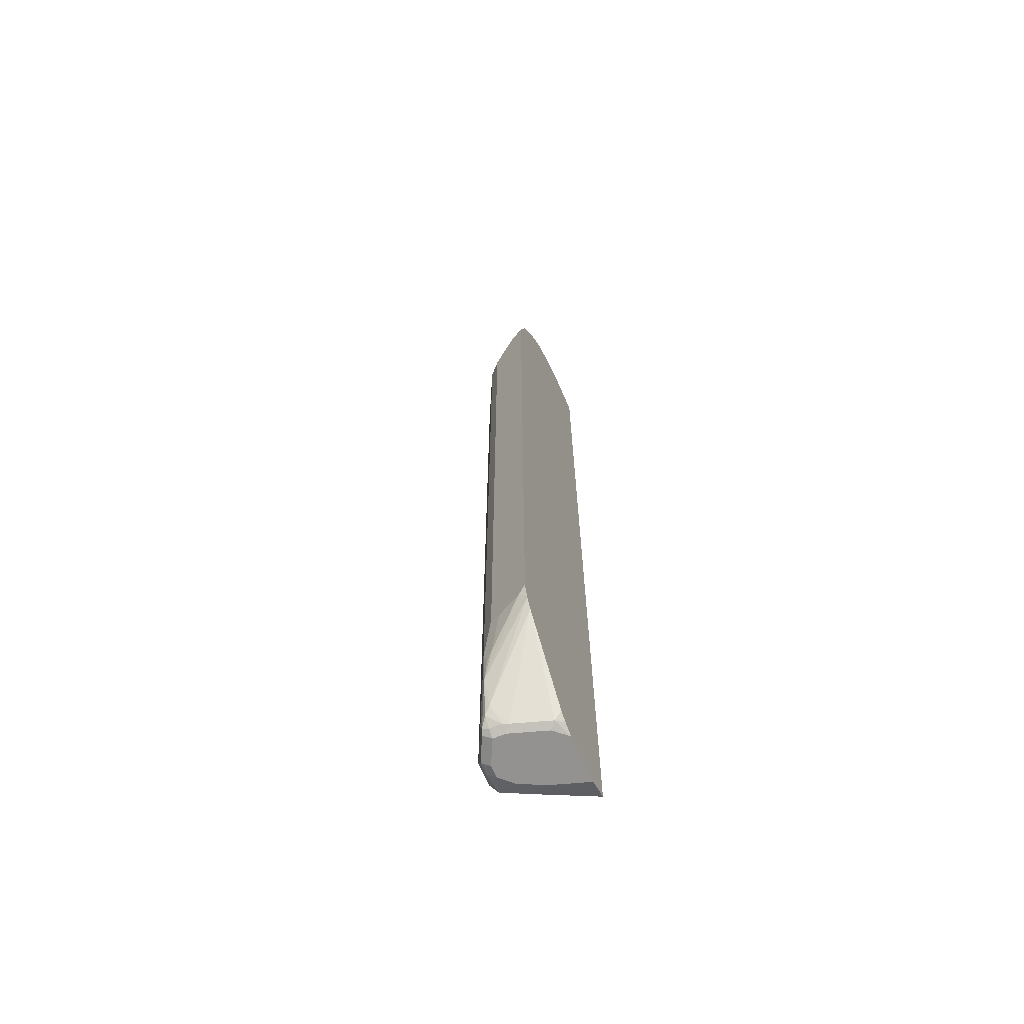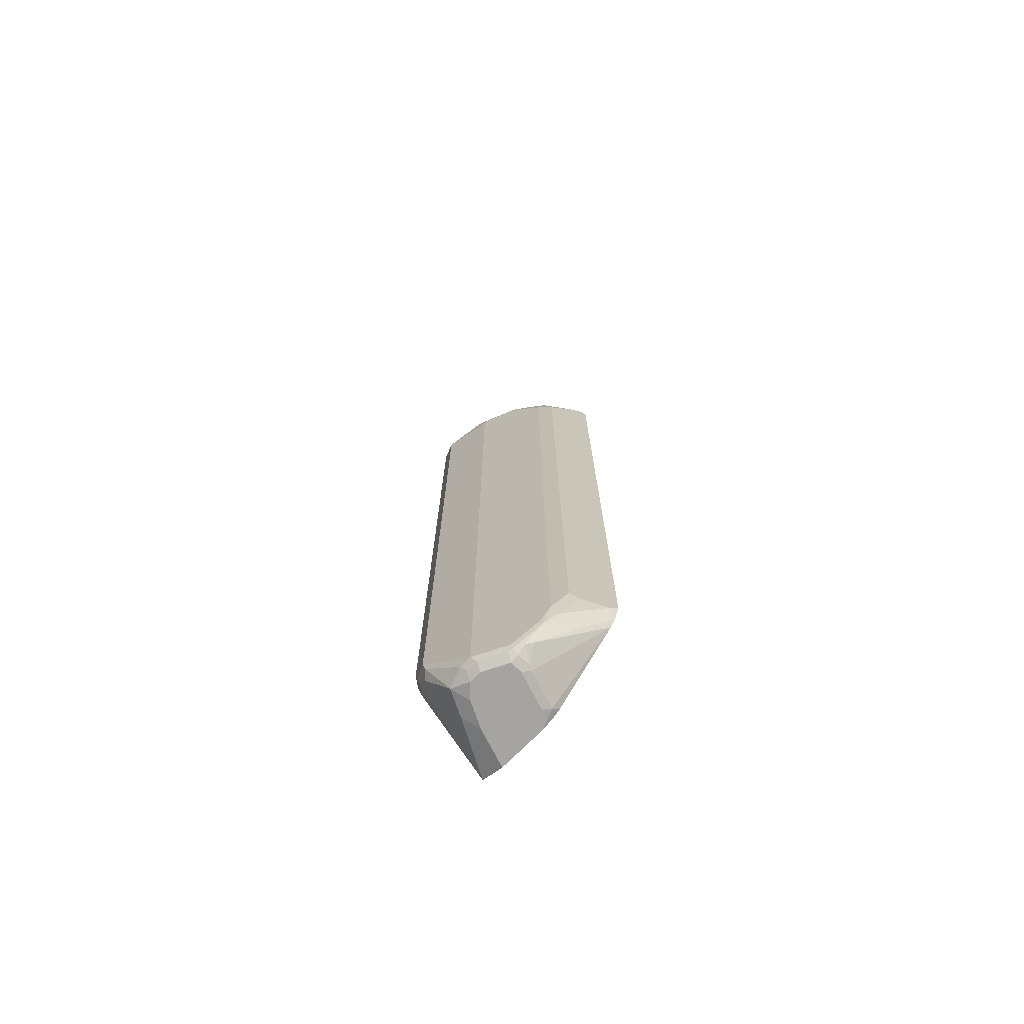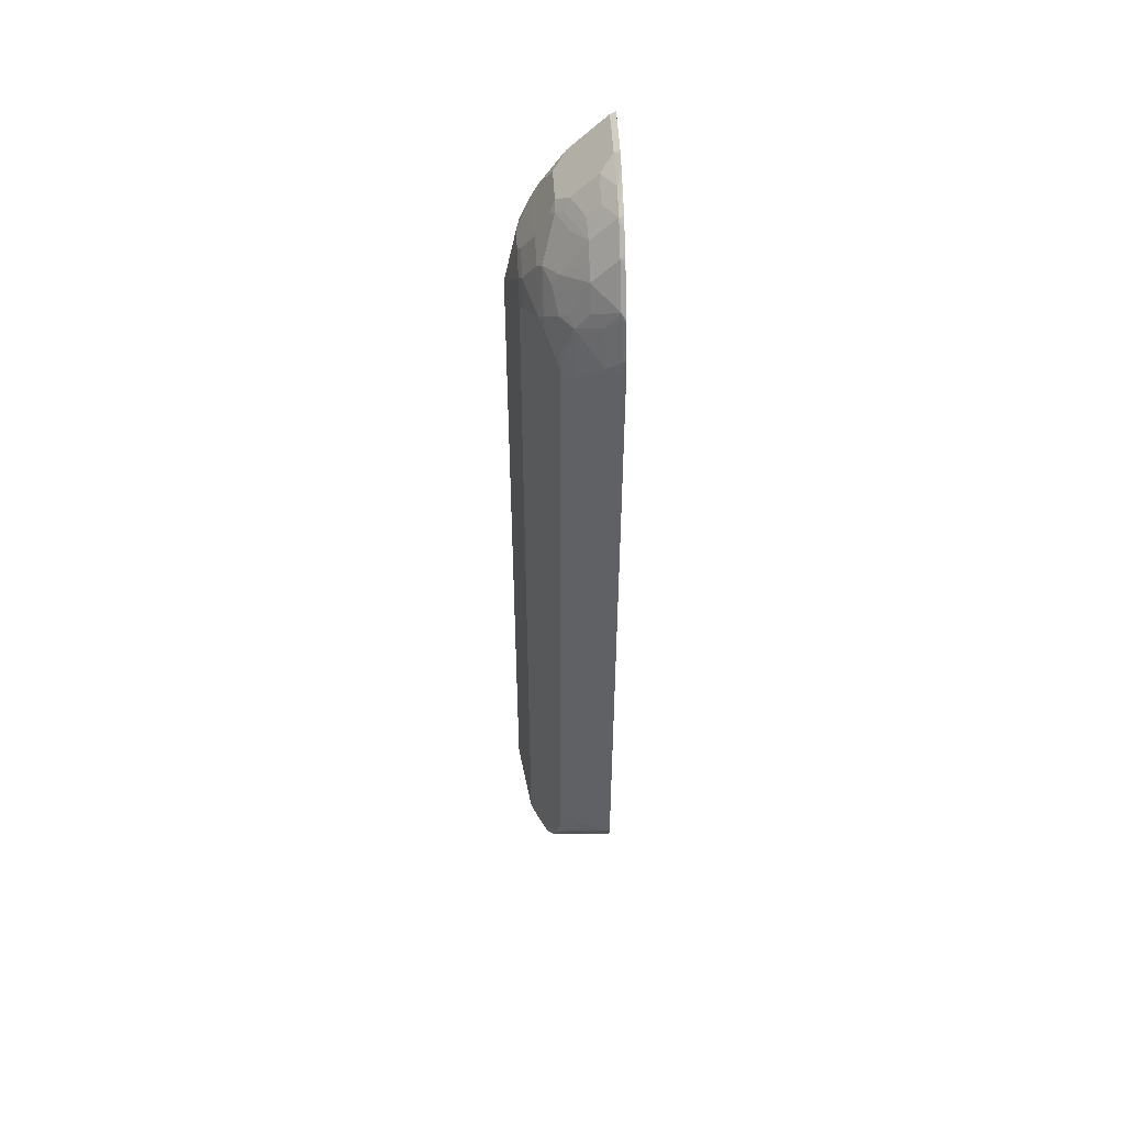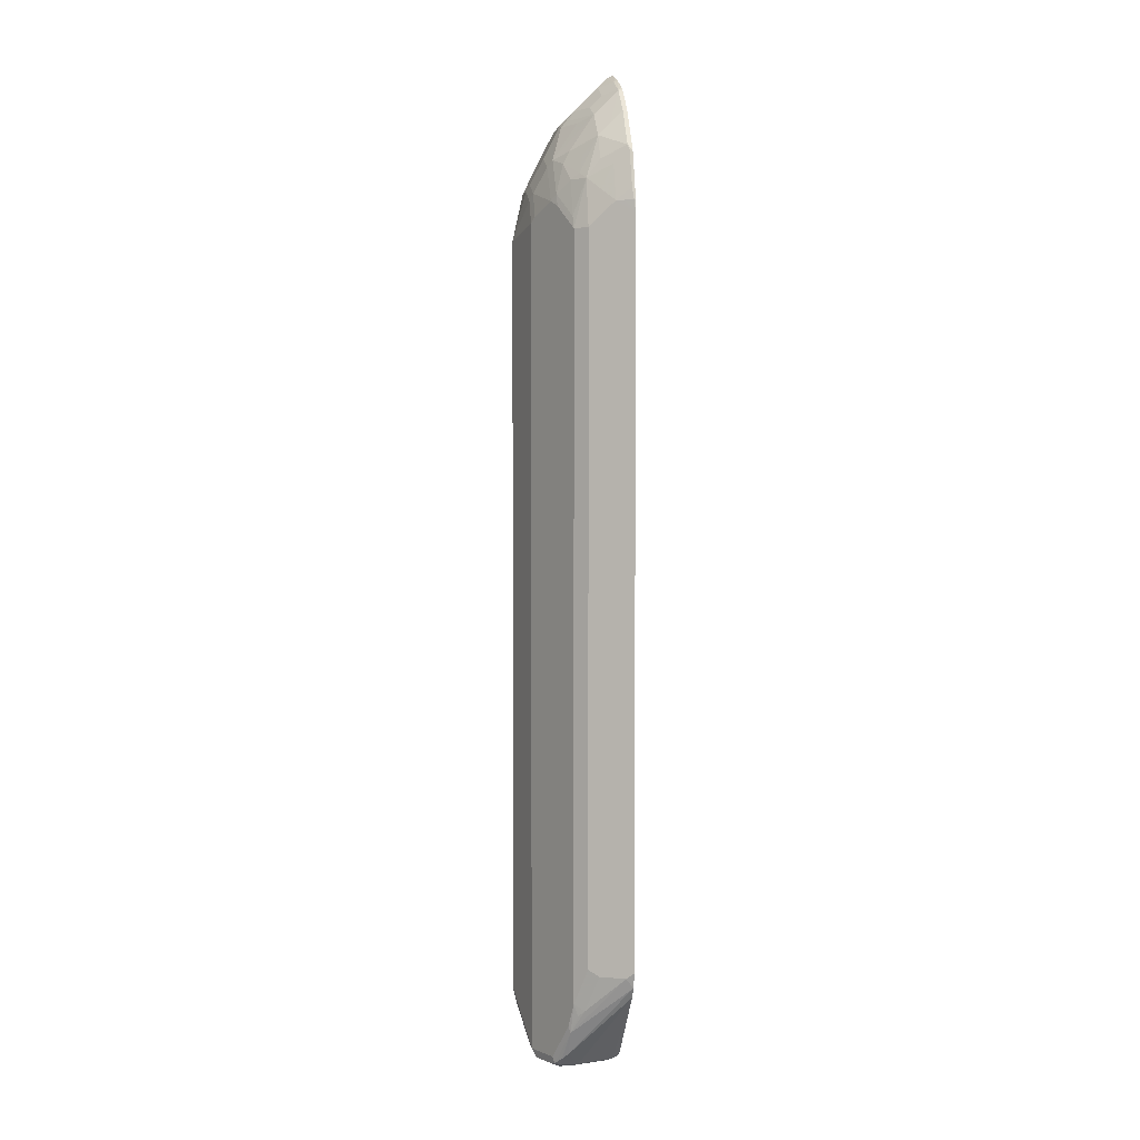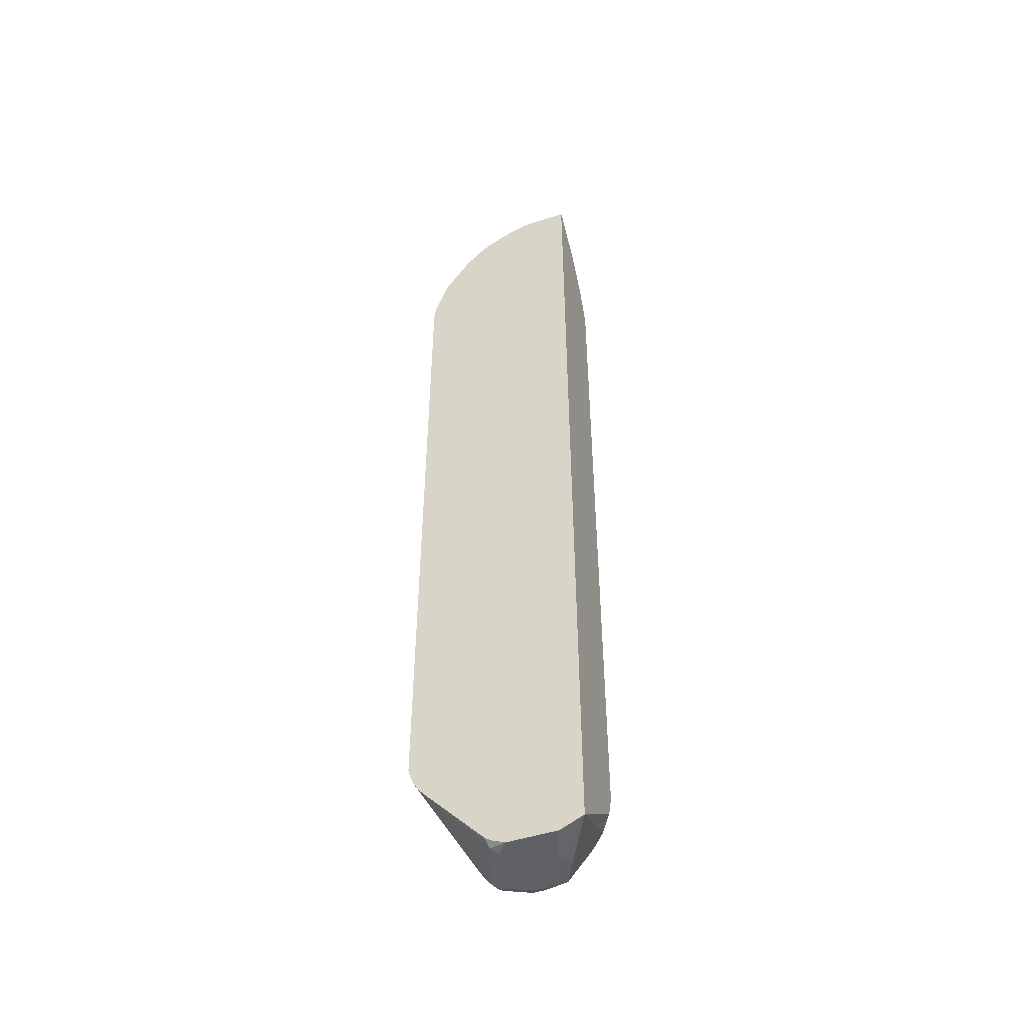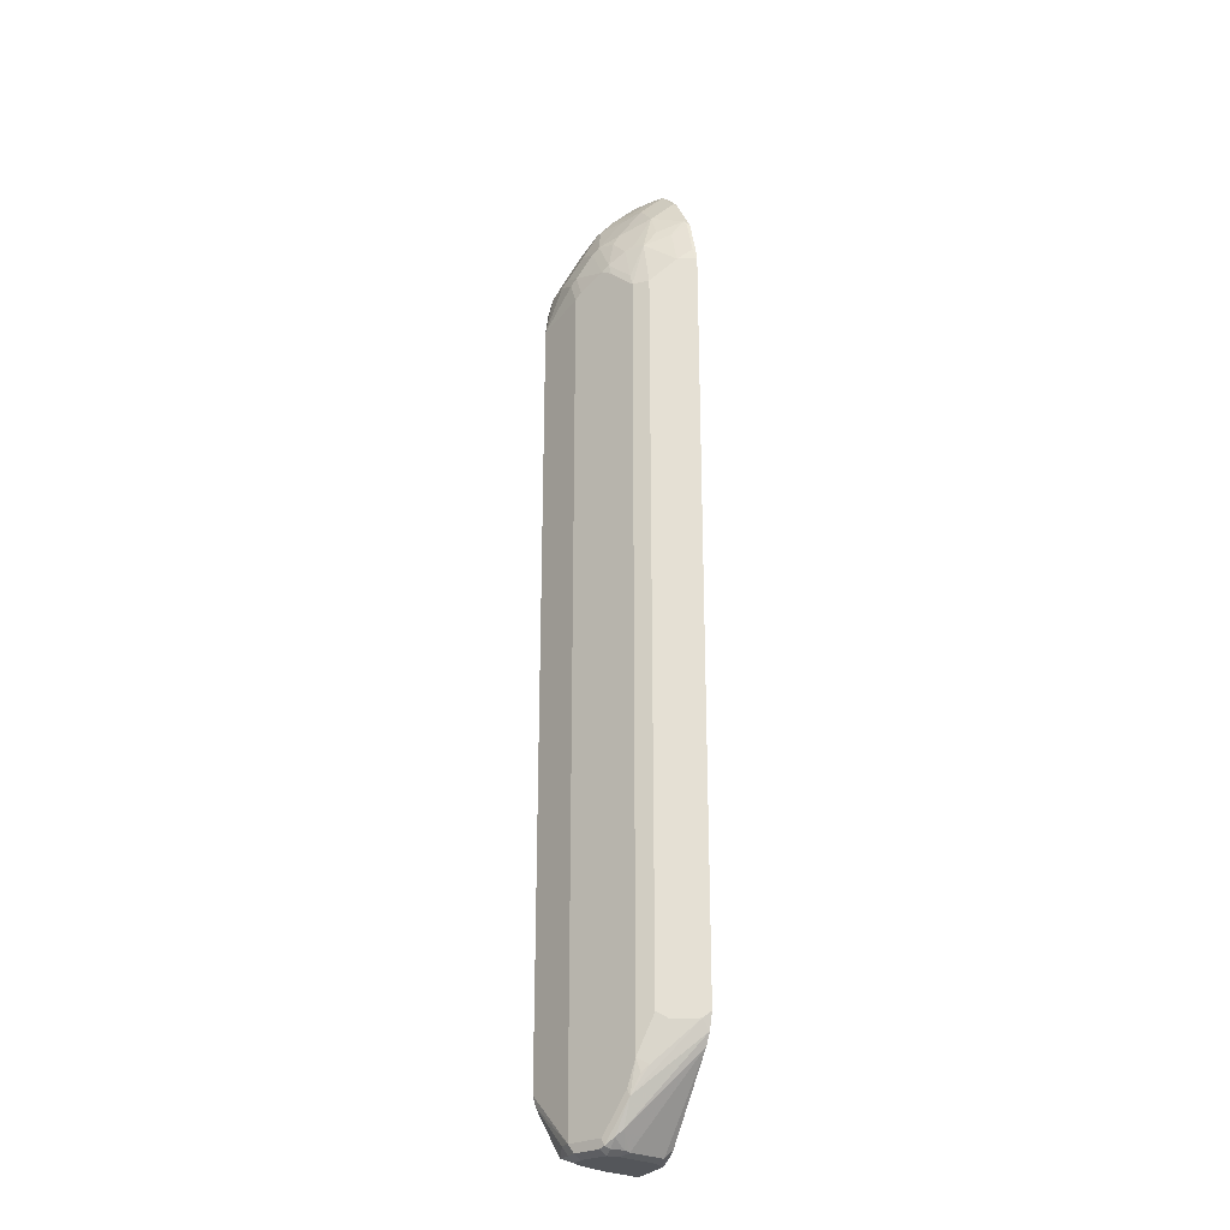
<metadata>
{"format":"obj","ext":"obj","renderer":"f3d","projection":"perspective","resolution":1024,"background":"white","views":[{"elev":-66.5,"azim":113.3,"up":"+Y"},{"elev":-73.3,"azim":45.3,"up":"+Y"},{"elev":51.5,"azim":87.1,"up":"+Y"},{"elev":2.6,"azim":80.8,"up":"+Y"},{"elev":-48.6,"azim":-160.1,"up":"+Y"},{"elev":-25.4,"azim":66.1,"up":"+Y"}]}
</metadata>
<code>
v 0.2481 0.4733 0.1214
v 0.2475 0.4939 0.1214
v 0.247 0.4939 0.1235
v 0.2401 0.4939 0.1372
v 0.2333 0.4939 0.151
v 0.2127 0.4528 0.1921
v 0.2213 -0.7719 0.175
v 0.2419 -0.7719 0.1338
v 0.2481 -0.7615 0.1214
v 0.2419 0.5192 0.1214
v 0.2419 0.5146 0.1261
v 0.2127 0.5146 0.1715
v 0.2127 0.5557 0.151
v 0.1921 0.5351 0.1921
v 0.1921 0.4528 0.2127
v 0.2127 -0.7615 0.1921
v 0.1921 -0.8233 0.2127
v 0.2007 -0.8337 0.1956
v 0.1801 -0.8748 0.2161
v 0.2395 -0.7885 0.1214
v 0.2232 0.5764 0.1214
v 0.2213 0.5764 0.1261
v 0.2161 0.5865 0.1287
v 0.1955 0.566 0.1698
v 0.175 0.6071 0.1698
v 0.175 0.5865 0.1801
v 0.175 0.5455 0.2007
v 0.1647 0.5351 0.2136
v 0.1852 0.4733 0.2136
v 0.1441 0.5146 0.2341
v 0.1509 0.4939 0.2333
v 0.175 0.4631 0.2213
v 0.08236 -0.9262 0.2676
v 0.1235 -0.9262 0.247
v 0.1372 -0.9262 0.2401
v 0.1784 -0.8644 0.2196
v 0.193 -0.8439 0.2058
v 0.1509 -0.9056 0.2333
v 0.1389 -0.9365 0.2367
v 0.1518 -0.9262 0.2264
v 0.1595 -0.916 0.2161
v 0.2285 -0.8069 0.1214
v 0.2208 0.5803 0.1214
v 0.175 0.6278 0.1492
v 0.175 0.6483 0.1287
v 0.1544 0.6278 0.1698
v 0.1338 0.5865 0.211
v 0.1647 0.5764 0.193
v 0.1338 0.566 0.2213
v 0.1338 0.5042 0.2419
v 0.1029 0.5764 0.2341
v 0.08236 0.4733 0.2676
v 2.476e-05 -0.8439 0.2882
v 0.003451 -0.8611 0.2847
v 0.06177 -0.9262 0.2676
v 0.08921 -0.94 0.2607
v 0.09779 -0.9365 0.2573
v 0.1303 -0.94 0.2401
v 0.1372 -0.94 0.2264
v 0.1372 -0.94 0.2058
v 0.1338 -0.9416 0.1956
v 0.1132 -0.9416 0.1338
v 0.1173 -0.9293 0.1214
v 0.1796 0.6419 0.1214
v 0.1338 0.6896 0.1287
v 0.175 0.6483 0.1214
v 0.1668 0.6575 0.1214
v 0.1652 0.6592 0.1214
v 0.1338 0.6483 0.1698
v 0.09263 0.566 0.2419
v 0.07205 0.5248 0.2624
v 0.09263 0.4837 0.2624
v 0.1029 0.638 0.193
v 0.06177 0.638 0.2136
v 0.05147 0.6278 0.2213
v 0.06177 0.5969 0.2341
v 0.06177 0.5146 0.2676
v 2.476e-05 0.4528 0.2882
v -0.04117 -0.7821 0.2676
v -0.02744 -0.8302 0.2745
v -0.006855 -0.8713 0.2745
v 0.03088 -0.9365 0.2573
v 0.06862 -0.94 0.2607
v 0.08236 -0.9469 0.247
v 0.1235 -0.9469 0.2264
v 0.1235 -0.9469 0.2058
v 0.1029 -0.9469 0.1441
v 0.08236 -0.9469 0.1214
v 0.1022 -0.9392 0.1214
v 0.105 -0.9375 0.1214
v 0.1029 0.6861 0.151
v 0.1462 0.6782 0.1214
v 0.143 0.6814 0.1214
v 0.1338 0.6896 0.1214
v 0.1274 0.6942 0.1214
v 0.1235 0.6965 0.1214
v 0.08703 0.7152 0.1214
v 0.09263 0.7101 0.1287
v 0.1029 0.6654 0.1715
v 0.07205 0.6483 0.2007
v 0.05147 0.5865 0.2419
v 0.03088 0.5455 0.2624
v 0.06177 0.6654 0.1921
v 0.04119 0.6449 0.2127
v -0.02056 0.6312 0.2196
v -0.04117 0.6038 0.2333
v -0.04117 0.5764 0.247
v 0.04119 0.5764 0.247
v 0.04119 0.6312 0.2196
v 0.02061 0.5351 0.2676
v -0.02056 0.5351 0.2676
v -0.04117 0.5146 0.2676
v -0.04117 -0.8028 0.2624
v -0.04117 -0.8151 0.2594
v -0.02401 -0.8473 0.271
v -0.04117 -0.9283 0.1214
v 0.0103 -0.9365 0.2161
v 0.02061 -0.9469 0.1853
v 0.04119 -0.9469 0.2264
v 0.04462 -0.9434 0.2436
v 0.06177 -0.9469 0.247
v 2.476e-05 -0.9469 0.1214
v 0.06177 0.7067 0.151
v 0.06177 0.6861 0.1715
v 0.08236 0.7172 0.1214
v 0.06364 0.7246 0.1214
v 0.04886 0.7298 0.1214
v 0.04119 0.7272 0.1304
v 0.02061 0.5489 0.2607
v -0.02056 0.6449 0.2127
v -0.04117 0.6654 0.1921
v -0.04117 0.5377 0.2624
v -0.02056 0.5489 0.2607
v -0.04117 -0.8284 0.2522
v -0.04117 0.7318 0.1214
v 2.476e-05 -0.9469 0.1235
v -0.04117 0.6861 0.1715
v 0.04119 0.7318 0.1214
v -0.04117 0.7272 0.1304
f 69 99 100
f 69 91 99
f 65 123 91
f 65 98 123
f 65 97 98
f 62 90 63
f 65 95 96
f 65 94 95
f 65 92 93
f 65 68 92
f 69 100 73
f 65 91 69
f 65 96 97
f 65 93 94
f 74 104 75
f 70 102 71
f 77 110 78
f 77 102 110
f 75 109 105
f 75 104 109
f 75 101 76
f 75 108 101
f 70 101 102
f 75 107 108
f 75 105 106
f 74 103 104
f 74 100 103
f 73 100 74
f 71 102 77
f 71 77 72
f 75 106 107
f 62 89 90
f 54 115 81
f 62 87 88
f 50 51 70
f 78 110 111
f 50 70 71
f 50 71 72
f 50 72 52
f 51 69 73
f 51 73 74
f 51 74 75
f 51 75 76
f 51 76 101
f 51 101 70
f 52 72 77
f 52 77 78
f 53 79 80
f 53 80 54
f 53 78 112
f 53 112 79
f 61 87 62
f 61 86 87
f 60 86 61
f 59 86 60
f 59 85 86
f 58 85 59
f 62 88 89
f 56 85 58
f 56 121 84
f 56 83 121
f 55 82 83
f 54 82 55
f 54 81 82
f 54 80 115
f 56 84 85
f 78 111 112
f 98 126 127
f 79 112 132
f 99 103 100
f 101 108 102
f 102 108 129
f 102 129 110
f 103 124 104
f 104 130 105
f 104 105 109
f 104 124 137
f 104 137 130
f 105 130 106
f 106 130 131
f 107 132 111
f 107 111 133
f 107 133 129
f 98 128 123
f 107 129 108
f 110 133 111
f 111 132 112
f 114 134 115
f 115 134 116
f 116 122 136
f 116 136 118
f 116 118 117
f 119 121 120
f 123 128 124
f 124 128 139
f 124 139 137
f 127 138 128
f 128 138 135
f 47 49 48
f 110 129 133
f 98 127 128
f 98 125 126
f 97 125 98
f 79 132 107
f 79 107 106
f 79 106 131
f 79 131 137
f 79 137 139
f 79 139 135
f 79 135 116
f 79 116 134
f 79 134 114
f 79 114 113
f 80 114 115
f 80 113 114
f 81 115 116
f 81 116 117
f 81 117 82
f 82 117 118
f 82 118 119
f 91 103 99
f 91 124 103
f 91 123 124
f 84 86 85
f 84 87 86
f 84 88 87
f 79 113 80
f 84 122 88
f 84 118 136
f 84 119 118
f 84 121 119
f 82 121 83
f 82 120 121
f 82 119 120
f 84 136 122
f 47 51 49
f 14 26 27
f 46 69 47
f 2 10 11
f 2 11 3
f 3 11 4
f 4 11 5
f 5 12 6
f 5 11 22
f 5 22 13
f 5 13 12
f 6 12 14
f 6 14 15
f 6 15 17
f 6 17 16
f 6 16 7
f 7 16 17
f 1 10 2
f 7 17 18
f 8 18 19
f 8 19 20
f 8 20 9
f 10 21 11
f 11 21 22
f 12 13 14
f 13 22 23
f 13 23 24
f 13 24 14
f 14 24 25
f 14 25 26
f 14 27 28
f 14 28 29
f 14 29 15
f 7 18 8
f 1 21 10
f 1 43 21
f 1 64 43
f 128 135 139
f 1 2 3
f 1 3 4
f 1 4 5
f 1 5 6
f 1 6 7
f 1 7 8
f 1 8 9
f 1 9 20
f 1 20 42
f 1 42 63
f 1 63 90
f 1 90 89
f 1 89 88
f 1 88 122
f 1 122 116
f 1 116 135
f 1 66 64
f 1 67 66
f 1 68 67
f 1 92 68
f 1 93 92
f 1 94 93
f 15 29 30
f 1 95 94
f 1 97 96
f 1 125 97
f 1 126 125
f 1 127 126
f 1 138 127
f 1 135 138
f 1 96 95
f 47 69 51
f 15 30 31
f 15 32 17
f 33 53 54
f 33 54 55
f 33 55 83
f 33 83 56
f 33 56 57
f 33 57 39
f 33 39 34
f 33 52 78
f 33 78 53
f 34 39 35
f 35 38 36
f 35 39 38
f 39 57 56
f 39 56 58
f 32 52 33
f 39 58 59
f 40 59 60
f 40 60 41
f 41 60 61
f 41 61 42
f 42 61 62
f 42 62 63
f 43 64 45
f 44 45 65
f 44 65 46
f 45 64 66
f 45 66 67
f 45 67 68
f 45 68 65
f 46 65 69
f 39 59 40
f 32 50 52
f 31 50 32
f 30 51 50
f 17 33 34
f 17 34 35
f 17 35 36
f 17 36 19
f 17 19 37
f 17 37 18
f 17 32 33
f 18 37 19
f 19 36 38
f 19 38 39
f 19 39 40
f 19 40 41
f 19 41 20
f 20 41 42
f 21 43 23
f 21 23 22
f 23 44 25
f 30 49 51
f 30 50 31
f 28 30 29
f 28 49 30
f 27 49 28
f 27 48 49
f 15 31 32
f 26 48 27
f 25 47 48
f 25 46 47
f 25 44 46
f 23 45 44
f 23 43 45
f 23 25 24
f 25 48 26
f 130 137 131

</code>
